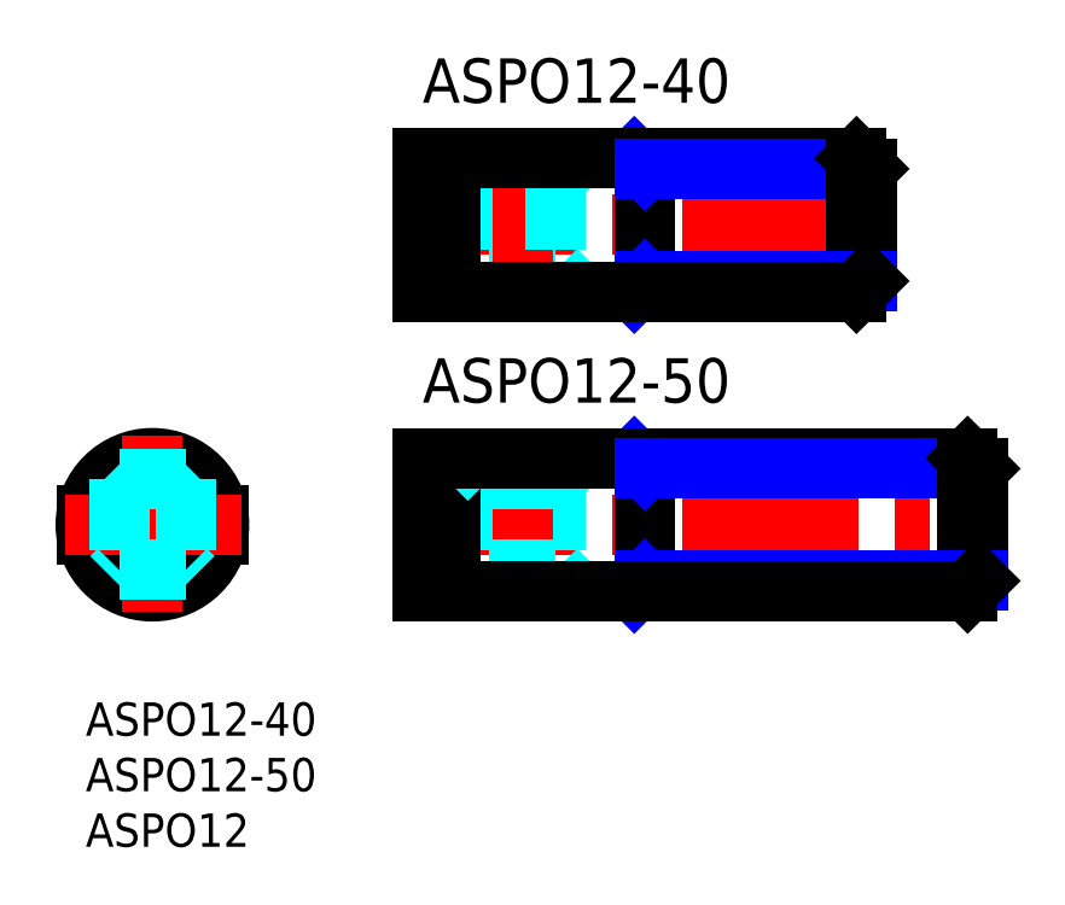
<metadata>
{"format":"dxf","ext":"dxf","renderer":"ezdxf+matplotlib","layout":"modelspace","background":"white","min_lineweight":24,"dpi":150}
</metadata>
<code>
0
SECTION
2
ENTITIES
0
INSERT
8
MSM_CONTINUOUS
2
*U3
10
0
20
0
30
0
0
INSERT
8
MSM_CONTINUOUS
2
*U4
10
0
20
0
30
0
0
TEXT
8
MSM_CONTINUOUS
10
30.32
20
27
30
0
40
4
1
ASPO12-50
0
LINE
8
MSM_CONTINUOUS
10
30.32
20
16.9
30
0
11
32.82
21
16.9
31
0
0
LINE
8
MSM_CONTINUOUS
10
30.32
20
15.1
30
0
11
32.82
21
15.1
31
0
0
LINE
8
MSM_CENTER
10
28.32
20
16
30
0
11
82.32
21
16
31
0
0
LINE
8
MSM_CONTINUOUS
10
11.93
20
16.9
30
0
11
0.06788
21
16.9
31
0
0
LINE
8
MSM_CONTINUOUS
10
11.93
20
15.1
30
0
11
0.06788
21
15.1
31
0
0
CIRCLE
8
MSM_CONTINUOUS
10
6
20
16
30
0
40
6
0
LINE
8
MSM_CENTER
10
14
20
16
30
0
11
-2
21
16
31
0
0
LINE
8
MSM_CENTER
10
6
20
24
30
0
11
6
21
8
31
0
0
LINE
8
MSM_CONTINUOUS
10
30.32
20
22
30
0
11
30.32
21
16.9
31
0
0
LINE
8
MSM_CONTINUOUS
10
30.32
20
15.1
30
0
11
30.32
21
10
31
0
0
LINE
8
MSM_CONTINUOUS
10
50.32
20
22
30
0
11
50.32
21
10
31
0
0
LINE
8
MSM_DASHED
10
42.32
20
20.07
30
0
11
42.32
21
11.93
31
0
0
LINE
8
MSM_DASHED
10
36.32
20
20.07
30
0
11
36.32
21
11.93
31
0
0
LINE
8
MSM_CENTER
10
39.32
20
24
30
0
11
39.32
21
8
31
0
0
LINE
8
MSM_DASHED
10
36.32
20
11.93
30
0
11
42.32
21
11.93
31
0
0
LINE
8
MSM_DASHED
10
34.38
20
10
30
0
11
36.32
21
11.93
31
0
0
LINE
8
MSM_CONTINUOUS
10
32.82
20
16.9
30
0
11
32.82
21
15.1
31
0
0
LINE
8
MSM_DASHED
10
42.32
20
11.93
30
0
11
44.25
21
10
31
0
0
LINE
8
MSM_NARROW
10
49.37
20
10
30
0
11
50.32
21
10.95
31
0
0
LINE
8
MSM_DASHED
10
36.32
20
20.07
30
0
11
42.32
21
20.07
31
0
0
LINE
8
MSM_DASHED
10
34.38
20
22
30
0
11
36.32
21
20.07
31
0
0
LINE
8
MSM_DASHED
10
42.32
20
20.07
30
0
11
44.25
21
22
31
0
0
LINE
8
MSM_NARROW
10
49.37
20
22
30
0
11
50.32
21
21.05
31
0
0
LINE
8
MSM_CENTER
10
28.32
20
43
30
0
11
72.32
21
43
31
0
0
LINE
8
MSM_DASHED
10
36.32
20
47.07
30
0
11
42.32
21
47.07
31
0
0
LINE
8
MSM_DASHED
10
36.32
20
38.93
30
0
11
42.32
21
38.93
31
0
0
LINE
8
MSM_CONTINUOUS
10
30.32
20
42.1
30
0
11
30.32
21
37
31
0
0
LINE
8
MSM_DASHED
10
36.32
20
47.07
30
0
11
36.32
21
38.93
31
0
0
LINE
8
MSM_DASHED
10
34.38
20
37
30
0
11
36.32
21
38.93
31
0
0
LINE
8
MSM_CONTINUOUS
10
30.32
20
49
30
0
11
30.32
21
43.9
31
0
0
LINE
8
MSM_DASHED
10
34.38
20
49
30
0
11
36.32
21
47.07
31
0
0
LINE
8
MSM_CONTINUOUS
10
30.32
20
43.9
30
0
11
32.82
21
43.9
31
0
0
LINE
8
MSM_CONTINUOUS
10
30.32
20
42.1
30
0
11
32.82
21
42.1
31
0
0
LINE
8
MSM_CONTINUOUS
10
32.82
20
43.9
30
0
11
32.82
21
42.1
31
0
0
LINE
8
MSM_CONTINUOUS
10
50.32
20
49
30
0
11
50.32
21
37
31
0
0
LINE
8
MSM_CENTER
10
39.32
20
51
30
0
11
39.32
21
35
31
0
0
LINE
8
MSM_DASHED
10
42.32
20
47.07
30
0
11
42.32
21
38.93
31
0
0
LINE
8
MSM_DASHED
10
42.32
20
38.93
30
0
11
44.25
21
37
31
0
0
LINE
8
MSM_NARROW
10
49.37
20
37
30
0
11
50.32
21
37.95
31
0
0
LINE
8
MSM_DASHED
10
42.32
20
47.07
30
0
11
44.25
21
49
31
0
0
LINE
8
MSM_NARROW
10
49.37
20
49
30
0
11
50.32
21
48.05
31
0
0
TEXT
8
MSM_CONTINUOUS
10
30.32
20
54
30
0
40
4
1
ASPO12-40
0
LINE
8
MSM_DASHED
10
3
20
20.07
30
0
11
9
21
20.07
31
0
0
LINE
8
MSM_DASHED
10
3
20
11.93
30
0
11
9
21
11.93
31
0
0
LINE
8
MSM_DASHED
10
3
20
20.07
30
0
11
3
21
11.93
31
0
0
LINE
8
MSM_DASHED
10
2.324
20
11.26
30
0
11
3
21
11.93
31
0
0
LINE
8
MSM_DASHED
10
2.324
20
20.74
30
0
11
3
21
20.07
31
0
0
LINE
8
MSM_DASHED
10
9
20
20.07
30
0
11
9
21
11.93
31
0
0
LINE
8
MSM_DASHED
10
9
20
11.93
30
0
11
9.676
21
11.26
31
0
0
LINE
8
MSM_DASHED
10
9
20
20.07
30
0
11
9.676
21
20.74
31
0
0
INSERT
8
MSM_CONTINUOUS
2
*U5
10
0
20
0
30
0
0
LINE
8
MSM_CONTINUOUS
10
30.32
20
49
30
0
11
69.37
21
49
31
0
0
LINE
8
MSM_NARROW
10
50.32
20
48.05
30
0
11
70.32
21
48.05
31
0
0
LINE
8
MSM_CONTINUOUS
10
70.32
20
37.95
30
0
11
70.32
21
48.05
31
0
0
LINE
8
MSM_CONTINUOUS
10
70.32
20
48.05
30
0
11
69.37
21
49
31
0
0
LINE
8
MSM_CONTINUOUS
10
69.37
20
49
30
0
11
69.37
21
37
31
0
0
LINE
8
MSM_NARROW
10
50.32
20
37.95
30
0
11
70.32
21
37.95
31
0
0
LINE
8
MSM_CONTINUOUS
10
30.32
20
37
30
0
11
69.37
21
37
31
0
0
LINE
8
MSM_CONTINUOUS
10
69.37
20
37
30
0
11
70.32
21
37.95
31
0
0
LINE
8
MSM_CONTINUOUS
10
30.32
20
22
30
0
11
79.37
21
22
31
0
0
LINE
8
MSM_NARROW
10
50.32
20
21.05
30
0
11
80.32
21
21.05
31
0
0
LINE
8
MSM_CONTINUOUS
10
80.32
20
10.95
30
0
11
80.32
21
21.05
31
0
0
LINE
8
MSM_CONTINUOUS
10
80.32
20
21.05
30
0
11
79.37
21
22
31
0
0
LINE
8
MSM_CONTINUOUS
10
79.37
20
22
30
0
11
79.37
21
10
31
0
0
LINE
8
MSM_NARROW
10
50.32
20
10.95
30
0
11
80.32
21
10.95
31
0
0
LINE
8
MSM_CONTINUOUS
10
30.32
20
10
30
0
11
79.37
21
10
31
0
0
LINE
8
MSM_CONTINUOUS
10
79.37
20
10
30
0
11
80.32
21
10.95
31
0
0
ENDSEC
0
EOF

</code>
